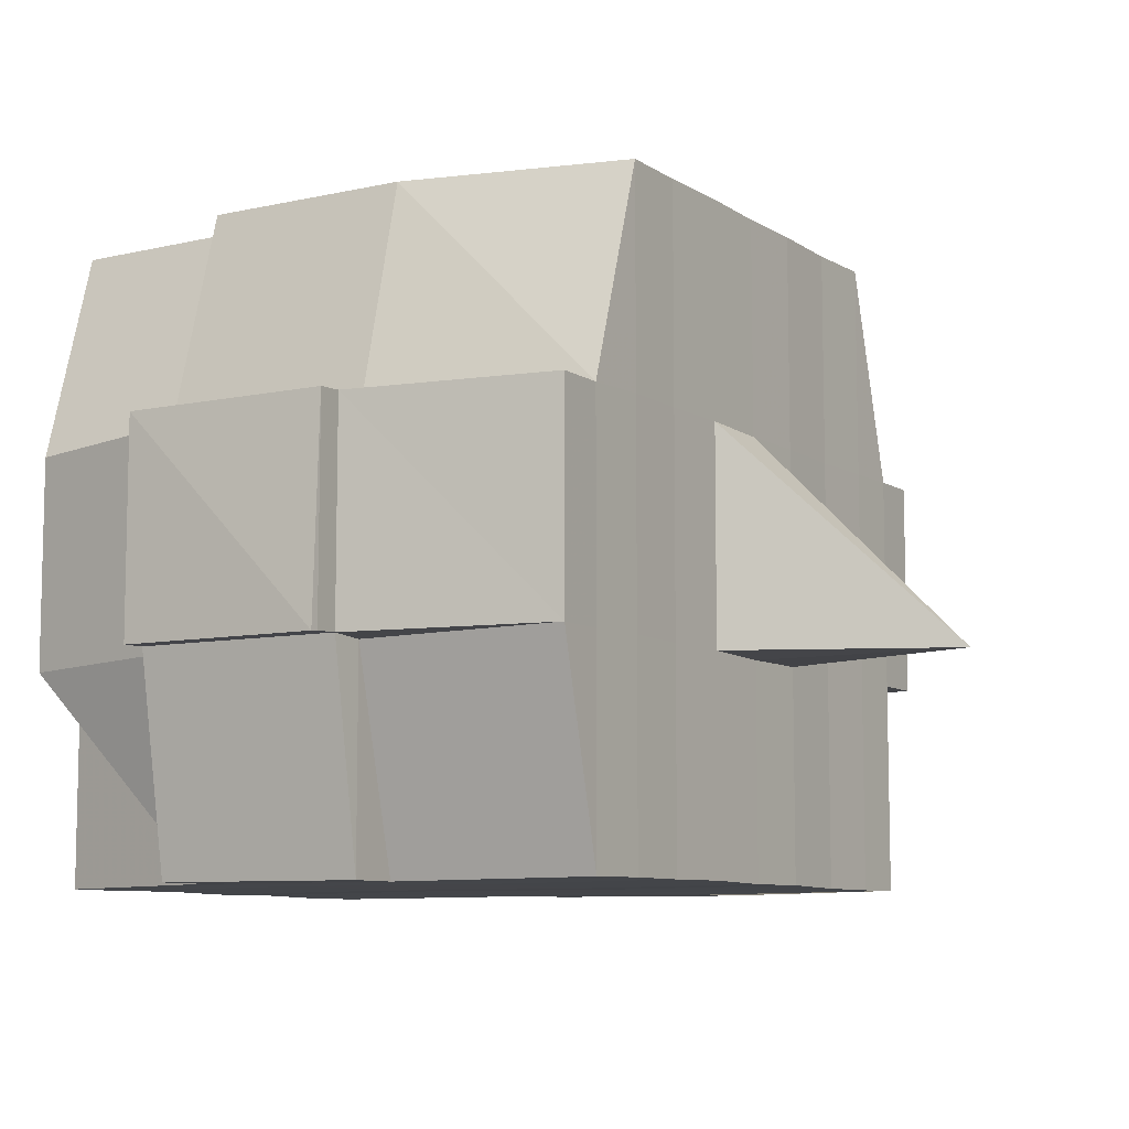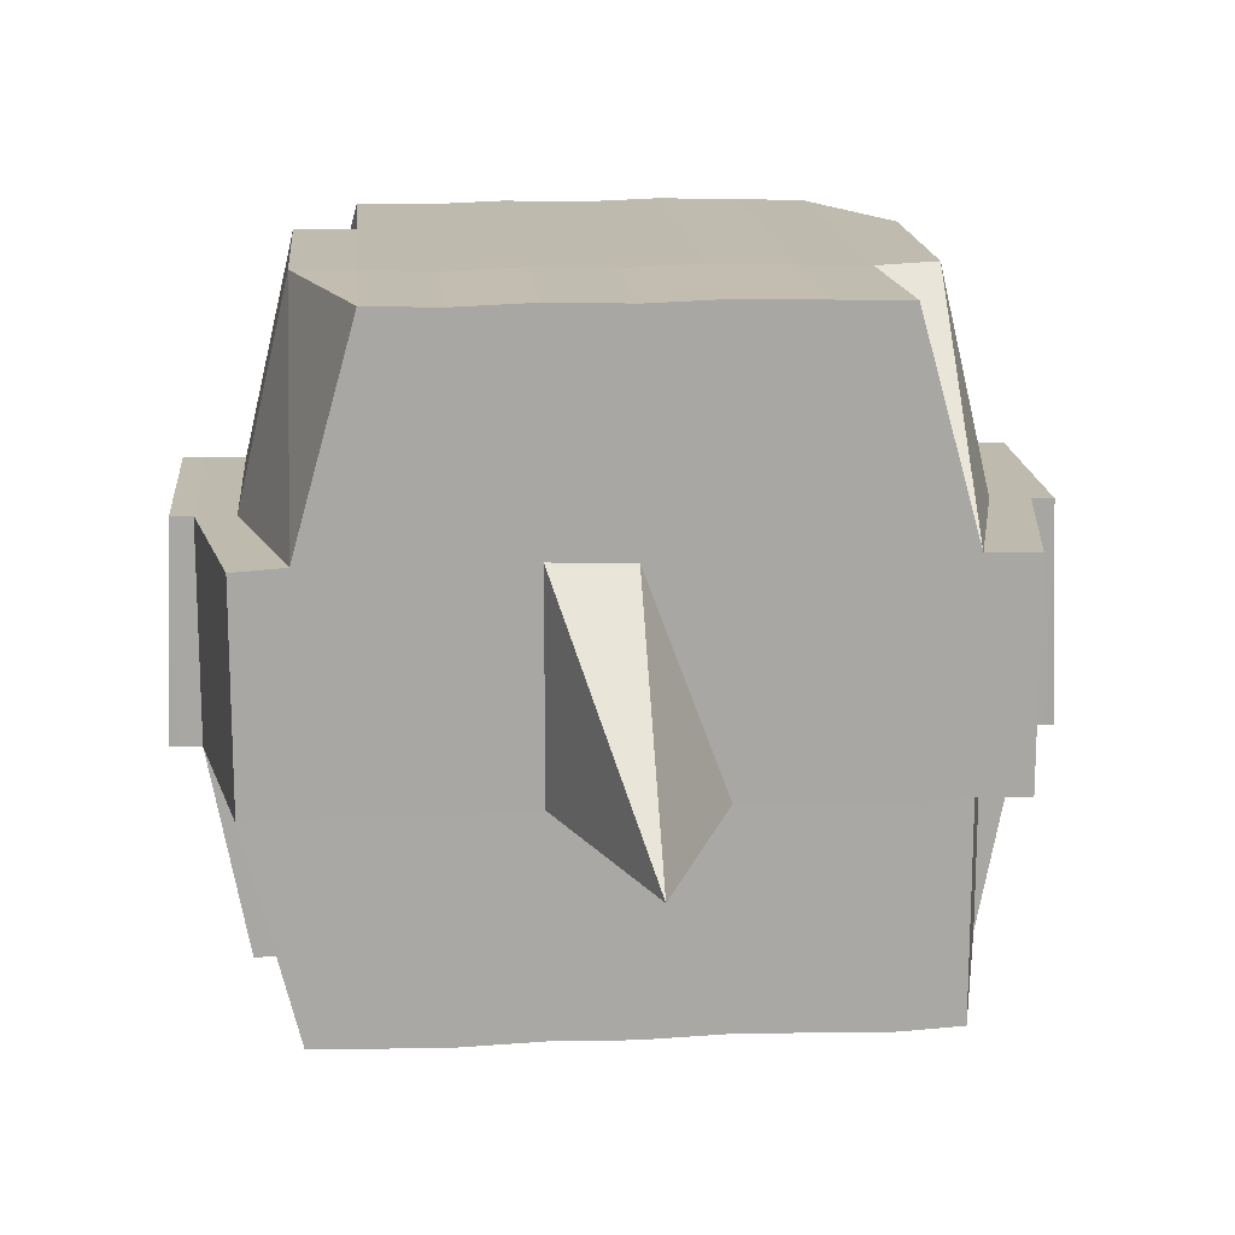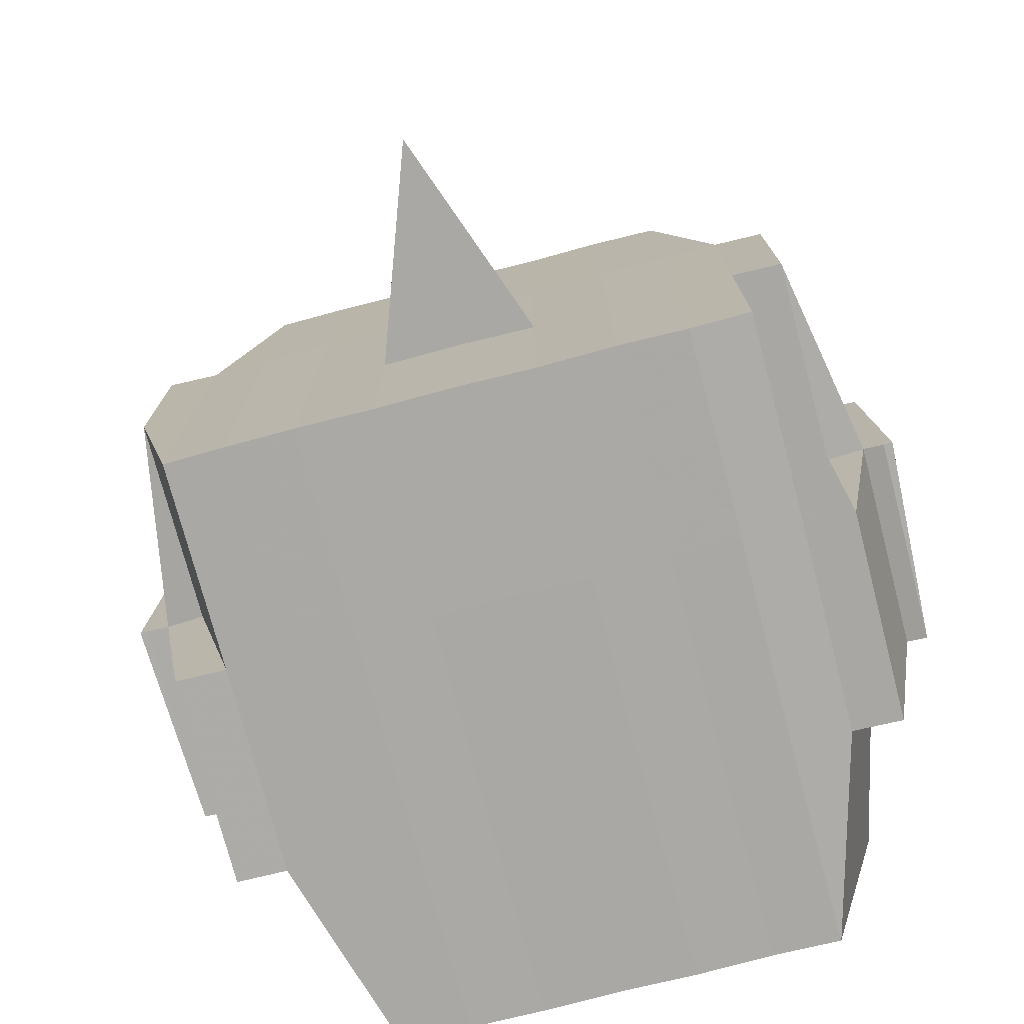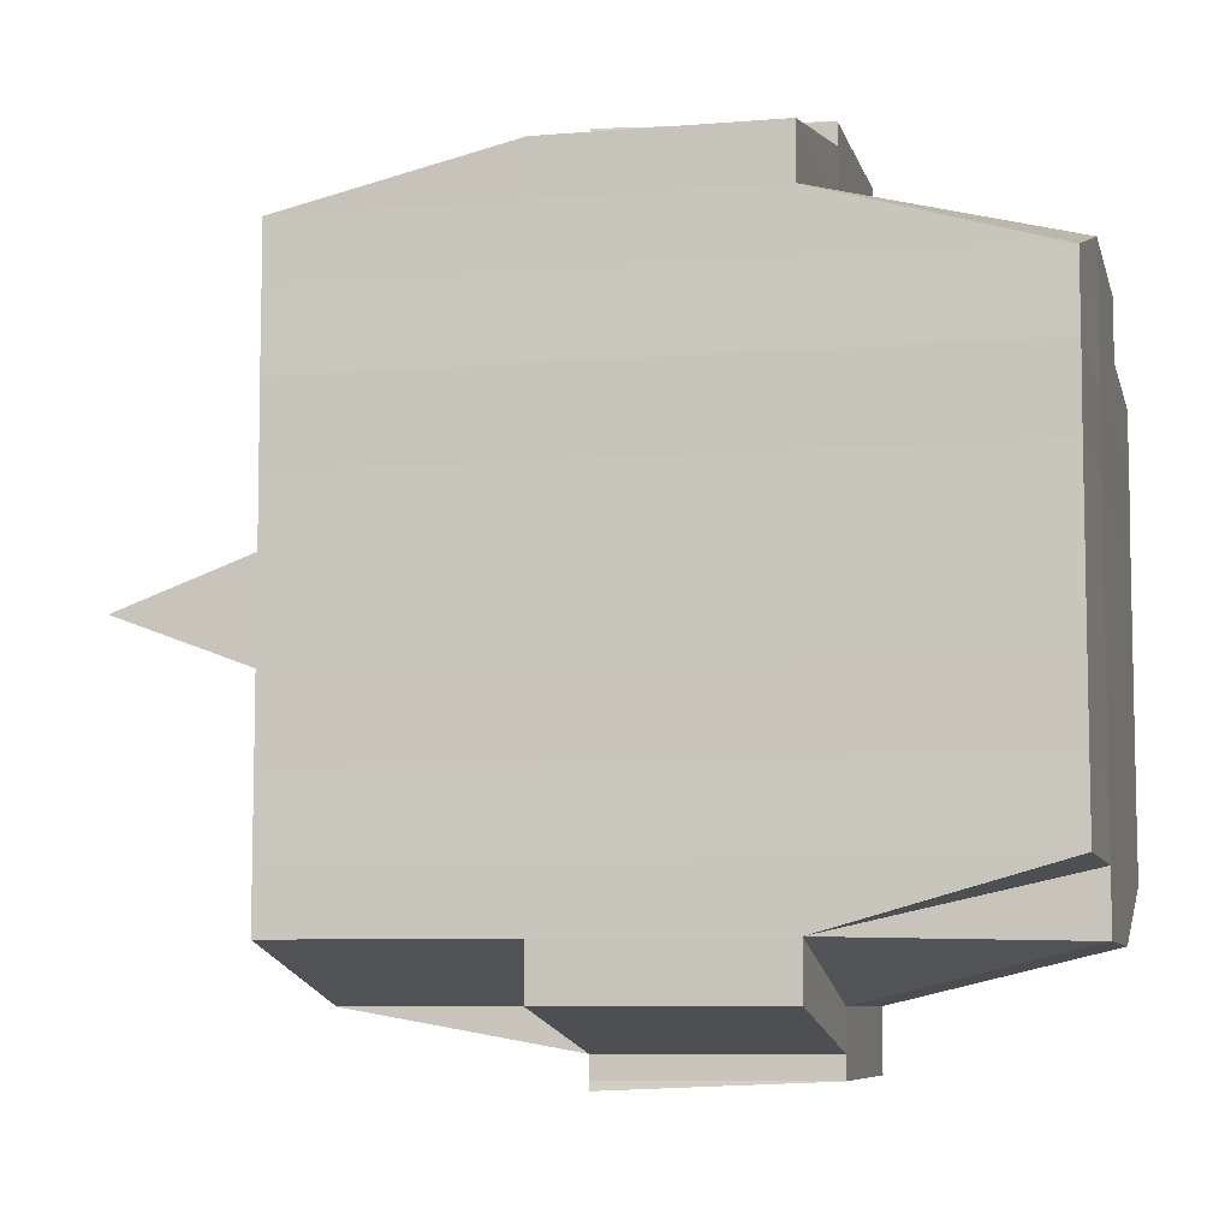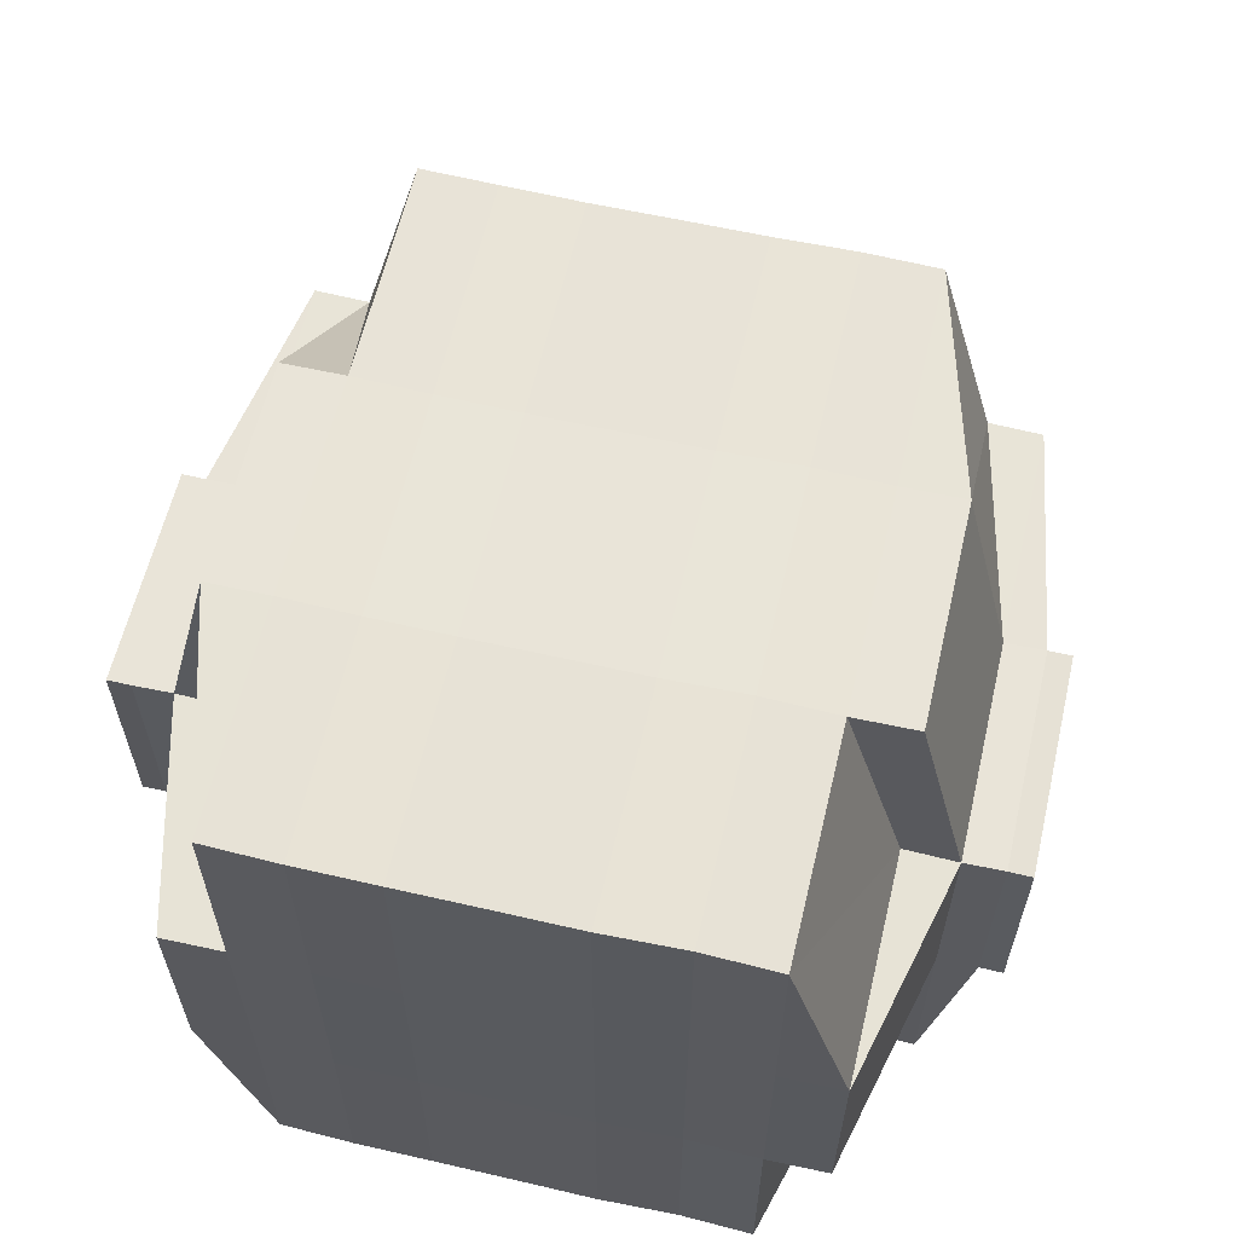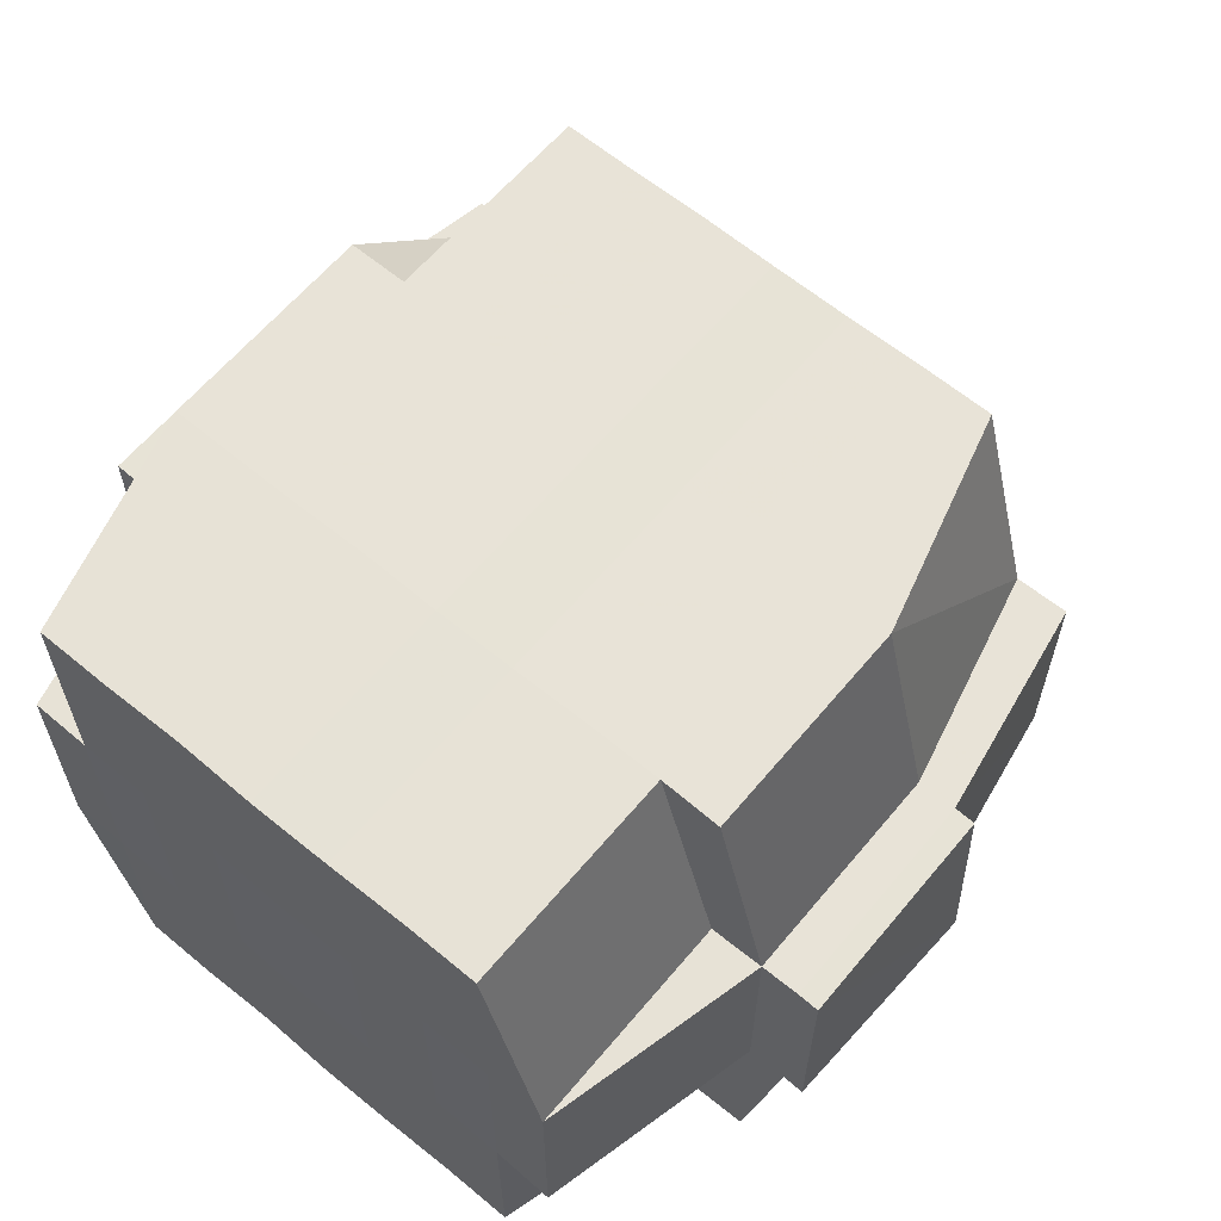
<metadata>
{"format":"obj","ext":"obj","renderer":"f3d","projection":"perspective","resolution":1024,"background":"white","views":[{"elev":-8.7,"azim":-148.2,"up":"+Y"},{"elev":15.7,"azim":-95.0,"up":"+Y"},{"elev":-75.2,"azim":-75.3,"up":"+Y"},{"elev":-7.5,"azim":13.0,"up":"+Z"},{"elev":61.3,"azim":103.2,"up":"+Y"},{"elev":62.6,"azim":130.0,"up":"+Y"}]}
</metadata>
<code>
o 5480
v 2229 1875 14.58
v 2229 1875 14.58
v 2229 1875 14.58
v 2229 1875 14.58
v 2229 1875 14.58
v 2229 1875 14.58
v 2229 1875 14.58
v 2229 1875 14.58
v 2229 1875 14.58
v 2229 1875 14.58
v 2229 1875 14.58
v 2229 1875 14.58
v 2229 1875 14.58
v 2229 1875 14.57
v 2229 1875 14.58
v 2229 1875 14.58
v 2229 1875 14.58
v 2229 1875 14.57
v 2229 1875 14.58
v 2229 1875 14.57
v 2229 1875 14.57
v 2229 1875 14.58
v 2229 1875 14.57
v 2229 1875 14.57
v 2229 1875 14.57
v 2229 1875 14.57
v 2229 1875 14.57
v 2229 1875 14.57
v 2229 1875 14.57
v 2229 1875 14.57
v 2229 1875 14.57
v 2229 1875 14.56
v 2229 1875 14.57
v 2229 1875 14.57
v 2229 1875 14.57
v 2229 1875 14.57
v 2229 1875 14.57
v 2229 1875 14.56
v 2229 1875 14.56
v 2229 1875 14.56
v 2229 1875 14.56
v 2229 1875 14.56
v 2229 1875 14.56
v 2229 1875 14.56
v 2229 1875 14.56
v 2229 1875 14.56
v 2229 1875 14.56
v 2229 1875 14.57
v 2229 1875 14.56
v 2229 1875 14.56
v 2229 1875 14.56
v 2229 1875 14.56
v 2229 1875 14.56
v 2229 1875 14.56
v 2229 1875 14.55
v 2229 1875 14.56
v 2229 1875 14.56
v 2229 1875 14.56
v 2229 1875 14.55
v 2229 1875 14.55
v 2229 1875 14.55
v 2229 1875 14.55
v 2229 1875 14.55
v 2229 1875 14.55
v 2229 1875 14.56
v 2229 1875 14.55
v 2229 1875 14.55
v 2229 1875 14.55
v 2229 1875 14.55
v 2229 1875 14.55
v 2229 1875 14.55
v 2229 1875 14.55
v 2229 1875 14.55
v 2229 1875 14.55
v 2229 1875 14.54
v 2229 1875 14.55
v 2229 1875 14.54
v 2229 1875 14.54
v 2229 1875 14.54
v 2229 1875 14.54
v 2229 1875 14.54
v 2229 1875 14.54
v 2229 1875 14.54
v 2229 1875 14.55
v 2229 1875 14.54
v 2229 1875 14.54
v 2229 1875 14.54
v 2229 1875 14.54
v 2229 1875 14.54
v 2229 1875 14.54
v 2229 1875 14.54
v 2229 1875 14.54
v 2229 1875 14.54
v 2229 1875 14.54
v 2229 1875 14.54
v 2229 1875 14.54
v 2229 1875 14.54
v 2229 1875 14.54
v 2229 1875 14.54
v 2229 1875 14.54
v 2229 1875 14.54
v 2229 1875 14.55
v 2229 1875 14.54
v 2229 1875 14.54
v 2229 1875 14.54
v 2229 1875 14.54
v 2229 1875 14.54
v 2229 1875 14.54
v 2229 1875 14.54
v 2229 1875 14.54
v 2229 1875 14.54
v 2229 1875 14.55
v 2229 1875 14.54
v 2229 1875 14.55
v 2229 1875 14.55
v 2229 1875 14.55
v 2229 1875 14.55
v 2229 1875 14.55
v 2229 1875 14.55
v 2229 1875 14.55
v 2229 1875 14.55
v 2229 1875 14.55
v 2229 1875 14.55
v 2229 1875 14.56
v 2229 1875 14.55
v 2229 1875 14.55
v 2229 1875 14.55
v 2229 1875 14.55
v 2229 1875 14.56
v 2229 1875 14.56
v 2229 1875 14.56
v 2229 1875 14.56
v 2229 1875 14.56
v 2229 1875 14.56
v 2229 1875 14.56
v 2229 1875 14.56
v 2229 1875 14.56
v 2229 1875 14.56
v 2229 1875 14.56
v 2229 1875 14.57
v 2229 1875 14.56
v 2229 1875 14.56
v 2229 1875 14.56
v 2229 1875 14.57
v 2229 1875 14.57
v 2229 1875 14.57
v 2229 1875 14.57
v 2229 1875 14.57
v 2229 1875 14.57
v 2229 1875 14.58
v 2229 1875 14.57
v 2229 1875 14.57
v 2229 1875 14.57
v 2229 1875 14.57
v 2229 1875 14.57
v 2229 1875 14.57
v 2229 1875 14.57
v 2229 1875 14.57
v 2229 1875 14.57
v 2229 1875 14.57
v 2229 1875 14.57
v 2229 1875 14.57
v 2229 1875 14.57
v 2229 1875 14.58
v 2229 1875 14.57
v 2229 1875 14.58
v 2229 1875 14.58
v 2229 1875 14.58
v 2229 1875 14.58
v 2229 1875 14.58
v 2229 1875 14.58
v 2229 1875 14.58
v 2229 1875 14.58
v 2229 1875 14.58
v 2229 1875 14.57
v 2229 1875 14.58
v 2229 1875 14.58
v 2229 1875 14.58
v 2229 1875 14.58
v 2229 1875 14.58
v 2229 1875 14.58
v 2229 1875 14.58
v 2229 1875 14.58
v 2229 1875 14.57
v 2229 1875 14.58
v 2229 1875 14.57
v 2229 1875 14.58
v 2229 1875 14.58
v 2229 1875 14.58
v 2229 1875 14.58
v 2229 1875 14.57
v 2229 1875 14.57
v 2229 1875 14.57
v 2229 1875 14.57
v 2229 1875 14.57
v 2229 1875 14.57
v 2229 1875 14.57
v 2229 1875 14.57
v 2229 1875 14.57
v 2229 1875 14.57
v 2229 1875 14.57
v 2229 1875 14.57
v 2229 1875 14.56
v 2229 1875 14.57
v 2229 1875 14.57
v 2229 1875 14.57
v 2229 1875 14.56
v 2229 1875 14.56
v 2229 1875 14.56
v 2229 1875 14.56
v 2229 1875 14.57
v 2229 1875 14.56
v 2229 1875 14.56
v 2229 1875 14.56
v 2229 1875 14.56
v 2229 1875 14.56
v 2229 1875 14.56
v 2229 1875 14.55
v 2229 1875 14.56
v 2229 1875 14.56
v 2229 1875 14.56
v 2229 1875 14.55
v 2229 1875 14.55
v 2229 1875 14.55
v 2229 1875 14.55
v 2229 1875 14.56
v 2229 1875 14.55
v 2229 1875 14.55
v 2229 1875 14.55
v 2229 1875 14.55
v 2229 1875 14.55
v 2229 1875 14.55
v 2229 1875 14.55
v 2229 1875 14.55
v 2229 1875 14.54
v 2229 1875 14.55
v 2229 1875 14.55
v 2229 1875 14.55
v 2229 1875 14.55
v 2229 1875 14.55
v 2229 1875 14.55
v 2229 1875 14.54
v 2229 1875 14.55
v 2229 1875 14.55
v 2229 1875 14.55
v 2229 1875 14.55
v 2229 1875 14.55
v 2229 1875 14.55
v 2229 1875 14.54
v 2229 1875 14.54
v 2229 1875 14.54
v 2229 1875 14.54
v 2229 1875 14.54
v 2229 1875 14.54
v 2229 1875 14.54
v 2229 1875 14.55
v 2229 1875 14.54
v 2229 1875 14.55
v 2229 1875 14.55
v 2229 1875 14.55
v 2229 1875 14.54
v 2229 1875 14.55
v 2229 1875 14.55
v 2229 1875 14.55
v 2229 1875 14.55
v 2229 1875 14.56
v 2229 1875 14.56
v 2229 1875 14.56
v 2229 1875 14.56
v 2229 1875 14.56
v 2229 1875 14.56
v 2229 1875 14.55
v 2229 1875 14.55
v 2229 1875 14.56
v 2229 1875 14.56
v 2229 1875 14.56
v 2229 1875 14.56
v 2229 1875 14.56
v 2229 1875 14.56
v 2229 1875 14.56
v 2229 1875 14.56
v 2229 1875 14.56
v 2229 1875 14.56
v 2229 1875 14.57
v 2229 1875 14.57
v 2229 1875 14.57
v 2229 1875 14.57
v 2229 1875 14.57
v 2229 1875 14.57
v 2229 1875 14.57
v 2229 1875 14.58
v 2229 1875 14.58
v 2229 1875 14.58
v 2229 1875 14.58
v 2229 1875 14.58
v 2229 1875 14.58
v 2229 1875 14.58
v 2229 1875 14.57
v 2229 1875 14.57
v 2229 1875 14.57
v 2229 1875 14.57
v 2229 1875 14.57
v 2229 1875 14.57
v 2229 1875 14.57
v 2229 1875 14.57
v 2229 1875 14.58
v 2229 1875 14.58
v 2229 1875 14.58
v 2229 1875 14.58
v 2229 1875 14.58
v 2229 1875 14.58
v 2229 1875 14.58
v 2229 1875 14.56
v 2229 1875 14.56
v 2229 1875 14.56
v 2229 1875 14.56
v 2229 1875 14.56
v 2229 1875 14.55
v 2229 1875 14.55
v 2229 1875 14.55
v 2229 1875 14.54
v 2229 1875 14.54
v 2229 1875 14.55
v 2229 1875 14.54
v 2229 1875 14.54
v 2229 1875 14.54
v 2229 1875 14.54
v 2229 1875 14.54
f 1 2 3
f 4 5 2
f 6 7 3
f 8 9 6
f 10 11 5
f 12 13 4
f 13 14 15
f 16 12 17
f 10 18 19
f 18 20 11
f 21 18 22
f 23 24 18
f 24 25 26
f 27 26 18
f 18 26 28
f 26 29 28
f 29 30 28
f 26 31 29
f 25 32 31
f 33 31 26
f 28 30 34
f 29 35 30
f 31 35 29
f 35 36 37
f 31 38 35
f 39 38 31
f 32 40 38
f 41 42 39
f 42 43 44
f 44 45 38
f 40 46 45
f 38 47 35
f 38 45 47
f 35 47 48
f 47 49 36
f 45 50 47
f 50 51 49
f 47 50 52
f 45 53 50
f 54 53 45
f 46 55 53
f 53 56 50
f 56 57 51
f 50 56 58
f 53 59 56
f 55 60 59
f 61 59 53
f 60 62 63
f 59 64 56
f 56 64 65
f 59 63 64
f 66 63 59
f 64 67 57
f 63 68 64
f 68 69 67
f 64 68 70
f 68 71 69
f 63 72 68
f 73 72 63
f 72 74 68
f 73 75 76
f 77 78 71
f 79 80 75
f 81 80 82
f 83 82 84
f 85 86 78
f 87 88 86
f 89 90 85
f 91 92 88
f 90 92 93
f 94 93 95
f 96 89 97
f 98 91 99
f 100 98 101
f 102 100 74
f 99 103 104
f 105 106 103
f 107 105 108
f 109 107 110
f 110 99 111
f 110 104 112
f 113 110 114
f 74 110 115
f 115 110 116
f 74 115 117
f 115 116 118
f 117 115 118
f 118 112 119
f 118 119 120
f 121 122 117
f 117 118 123
f 123 120 124
f 123 118 125
f 126 117 123
f 127 117 126
f 128 121 126
f 126 123 129
f 129 124 130
f 129 123 131
f 132 126 129
f 70 126 132
f 133 128 132
f 132 129 134
f 134 130 135
f 134 129 136
f 137 132 134
f 65 132 137
f 138 133 137
f 137 134 139
f 139 135 140
f 139 134 141
f 142 137 139
f 58 137 142
f 143 138 142
f 142 139 144
f 144 140 145
f 144 139 146
f 147 145 148
f 149 148 150
f 151 152 150
f 153 154 152
f 155 156 149
f 157 144 156
f 158 144 157
f 158 142 144
f 52 142 158
f 159 158 157
f 48 158 159
f 160 143 158
f 161 160 159
f 159 162 163
f 34 163 164
f 34 159 165
f 30 159 34
f 28 34 166
f 166 164 167
f 166 34 168
f 169 167 170
f 169 166 171
f 172 166 173
f 174 175 166
f 171 176 177
f 178 179 169
f 180 178 181
f 182 183 176
f 182 184 183
f 185 186 182
f 9 185 187
f 168 182 187
f 187 188 7
f 189 190 188
f 191 192 190
f 193 191 182
f 194 193 182
f 194 195 193
f 193 196 191
f 195 196 193
f 197 195 198
f 196 199 184
f 200 201 195
f 195 202 196
f 146 202 195
f 201 203 202
f 202 204 196
f 196 204 205
f 204 206 199
f 202 207 204
f 141 207 202
f 203 208 207
f 207 209 204
f 209 210 206
f 204 209 211
f 207 212 209
f 136 212 207
f 208 213 212
f 212 214 209
f 214 215 210
f 209 214 216
f 212 217 214
f 131 217 212
f 213 218 217
f 217 219 214
f 219 220 215
f 214 219 221
f 217 222 219
f 218 223 222
f 125 222 217
f 222 224 219
f 224 225 220
f 219 224 226
f 222 227 224
f 228 227 222
f 227 229 224
f 229 230 225
f 224 229 231
f 228 232 233
f 234 235 232
f 236 235 237
f 238 237 239
f 240 241 229
f 241 242 243
f 244 243 229
f 229 243 245
f 243 246 245
f 245 246 247
f 245 247 248
f 243 249 246
f 111 249 243
f 242 250 249
f 250 251 252
f 108 252 249
f 251 253 254
f 249 254 255
f 249 255 256
f 252 95 257
f 258 257 259
f 258 259 260
f 261 97 258
f 262 96 258
f 263 260 264
f 263 258 66
f 246 258 263
f 247 246 263
f 247 263 265
f 265 263 61
f 265 264 266
f 248 247 265
f 248 265 267
f 267 265 54
f 267 266 268
f 269 268 270
f 271 248 267
f 231 248 271
f 272 273 248
f 274 272 271
f 271 275 276
f 277 276 278
f 226 271 277
f 277 271 279
f 280 274 277
f 221 277 281
f 282 280 281
f 281 277 283
f 283 270 284
f 281 283 285
f 285 283 33
f 285 284 286
f 287 281 285
f 216 281 287
f 288 282 287
f 287 285 289
f 289 285 27
f 289 286 290
f 291 290 292
f 293 292 294
f 295 296 294
f 297 298 296
f 299 300 293
f 301 289 300
f 302 289 301
f 191 302 301
f 302 287 289
f 211 287 302
f 303 302 304
f 305 288 302
f 306 307 308
f 307 309 310
f 306 311 312
f 313 314 315
f 316 317 314
f 318 319 320
f 321 322 323
f 324 325 326
f 326 327 328

</code>
